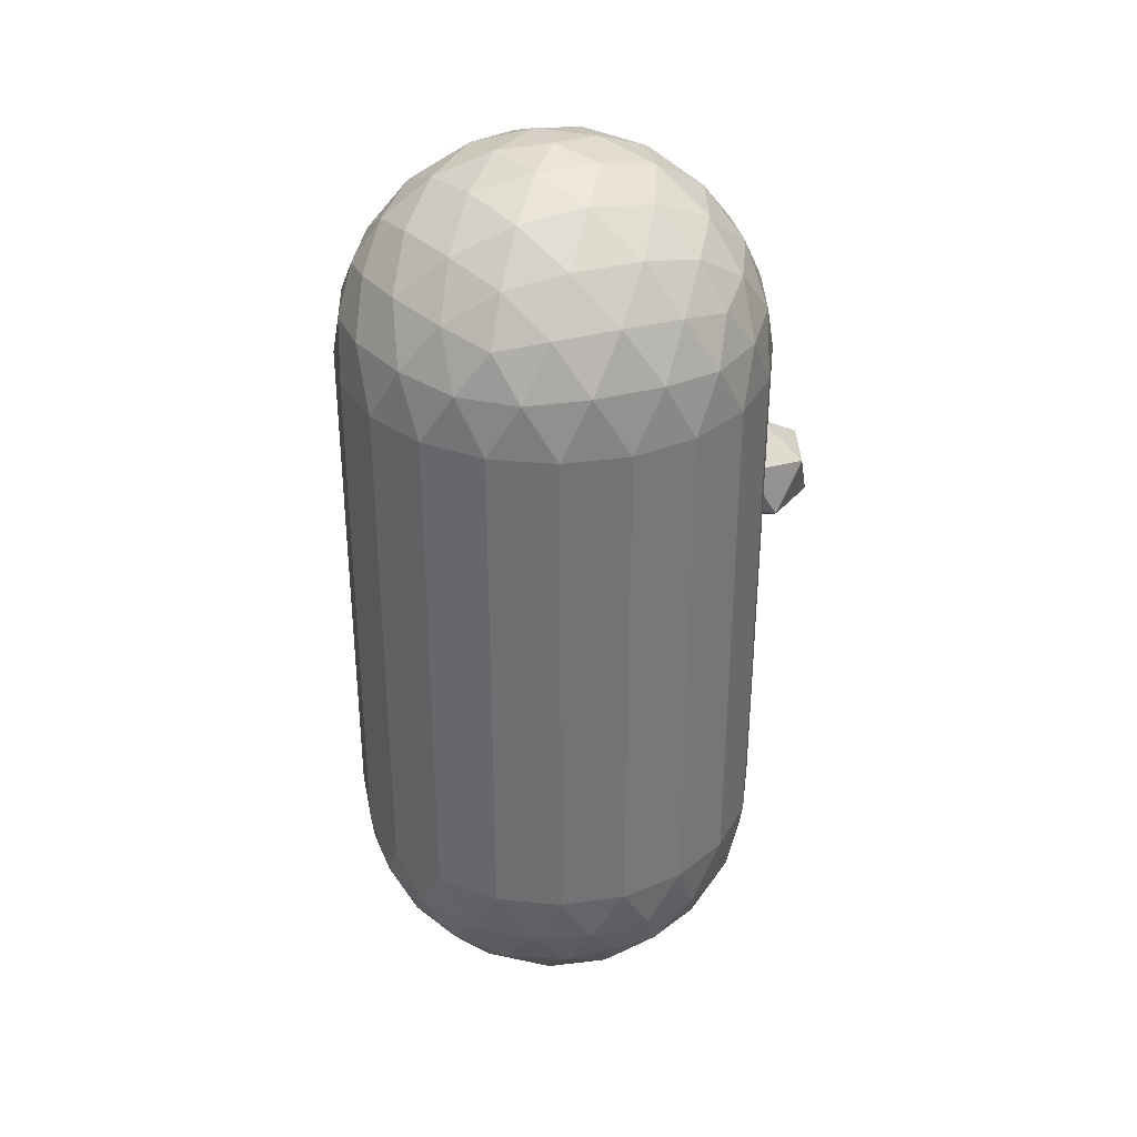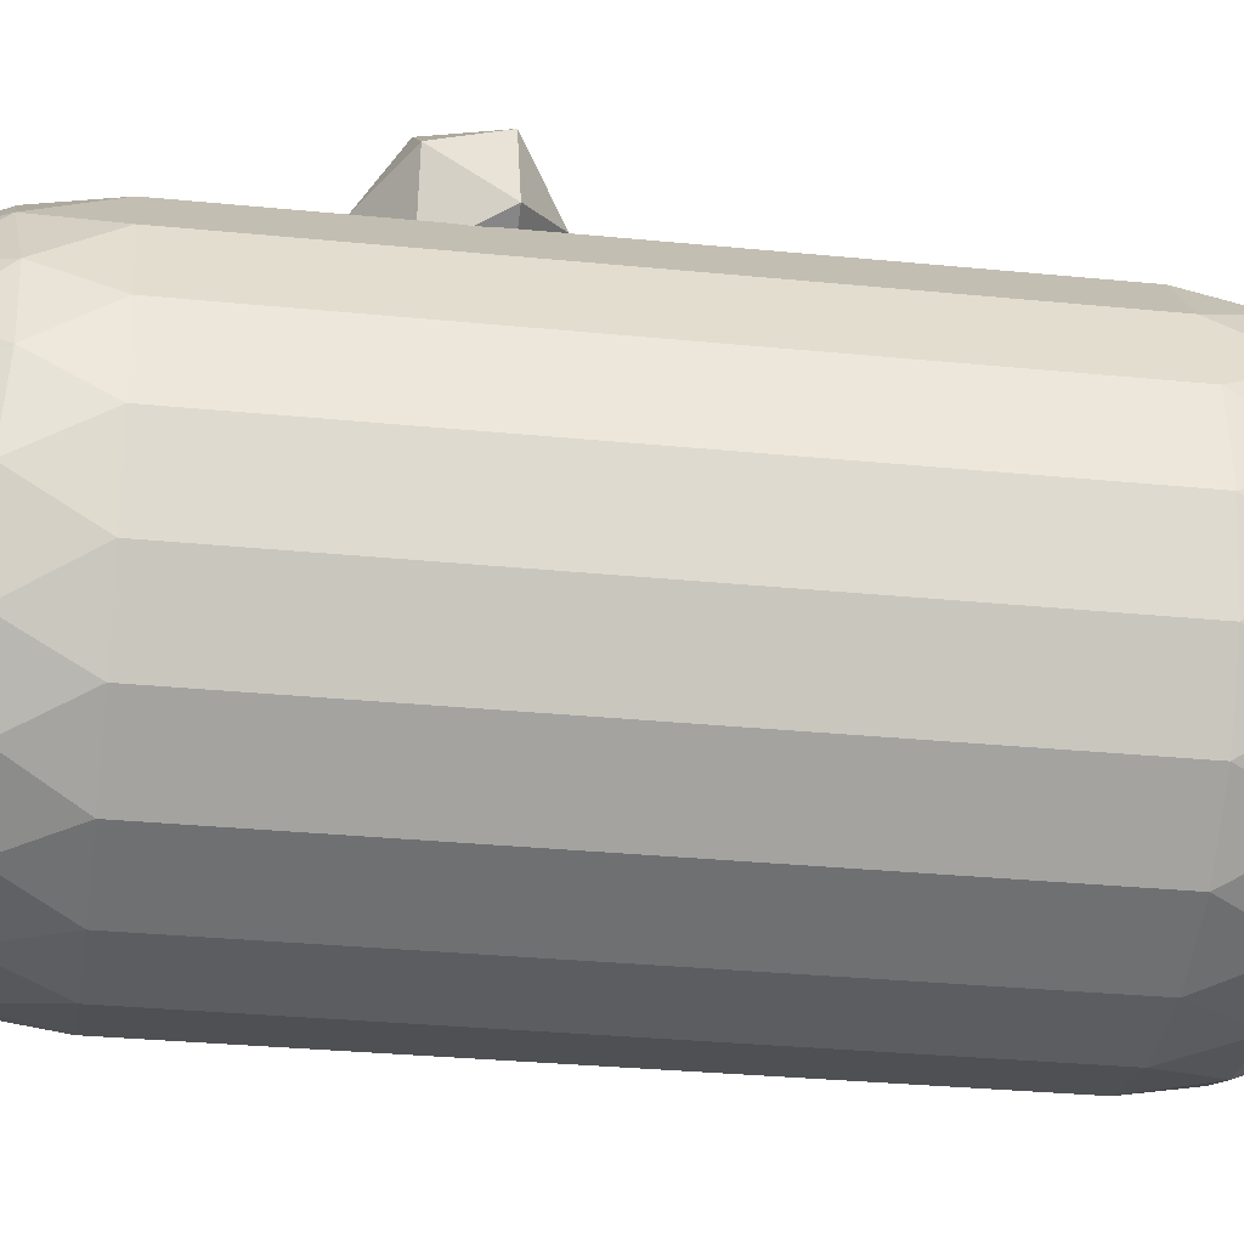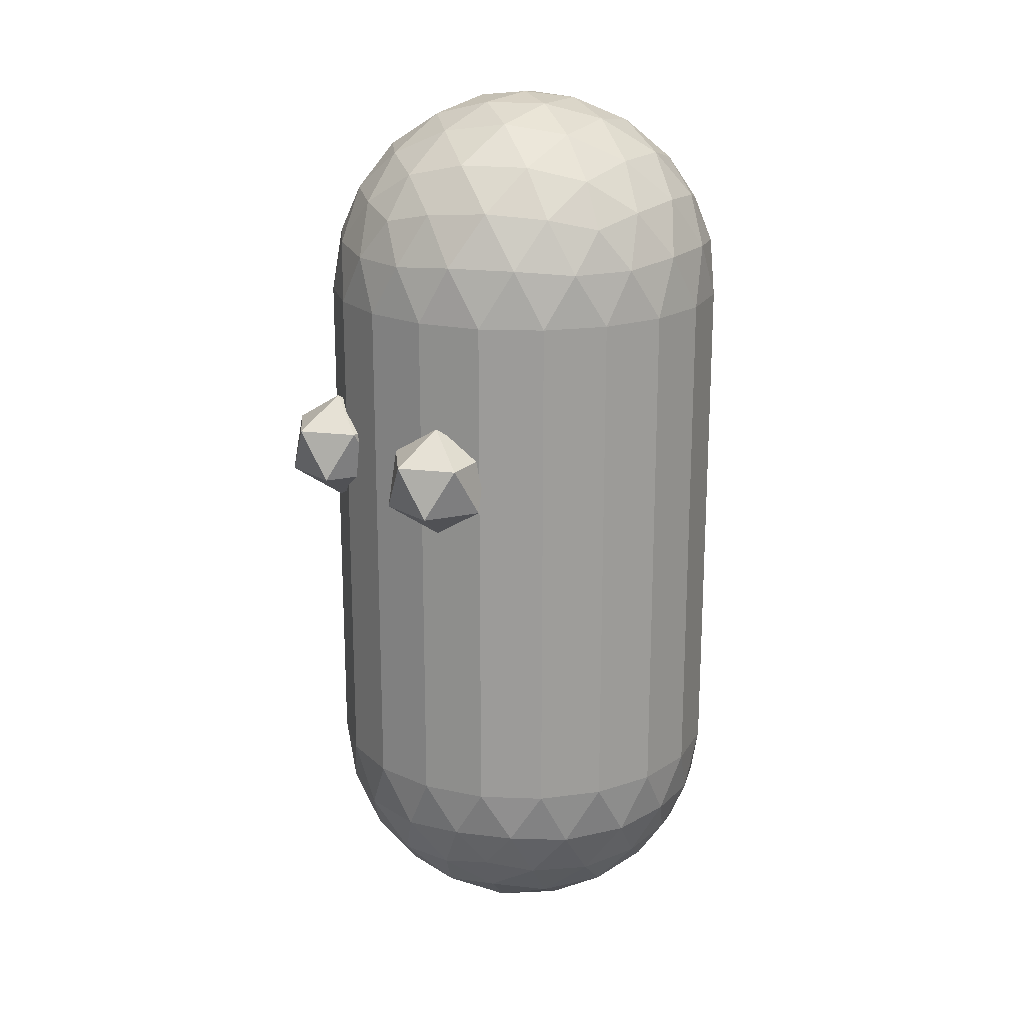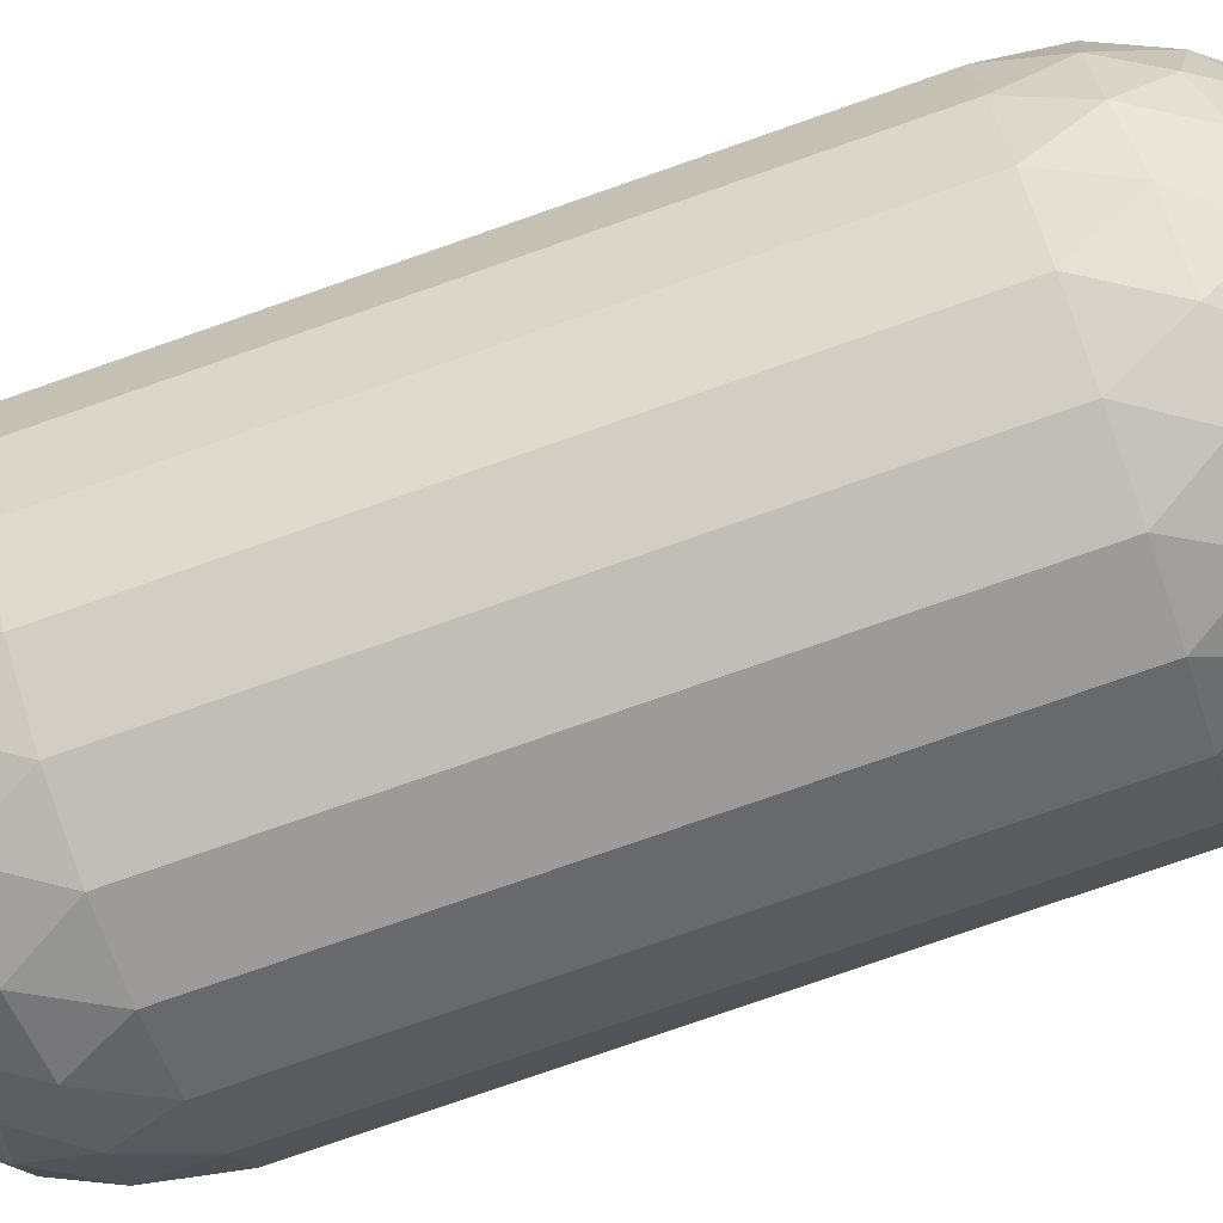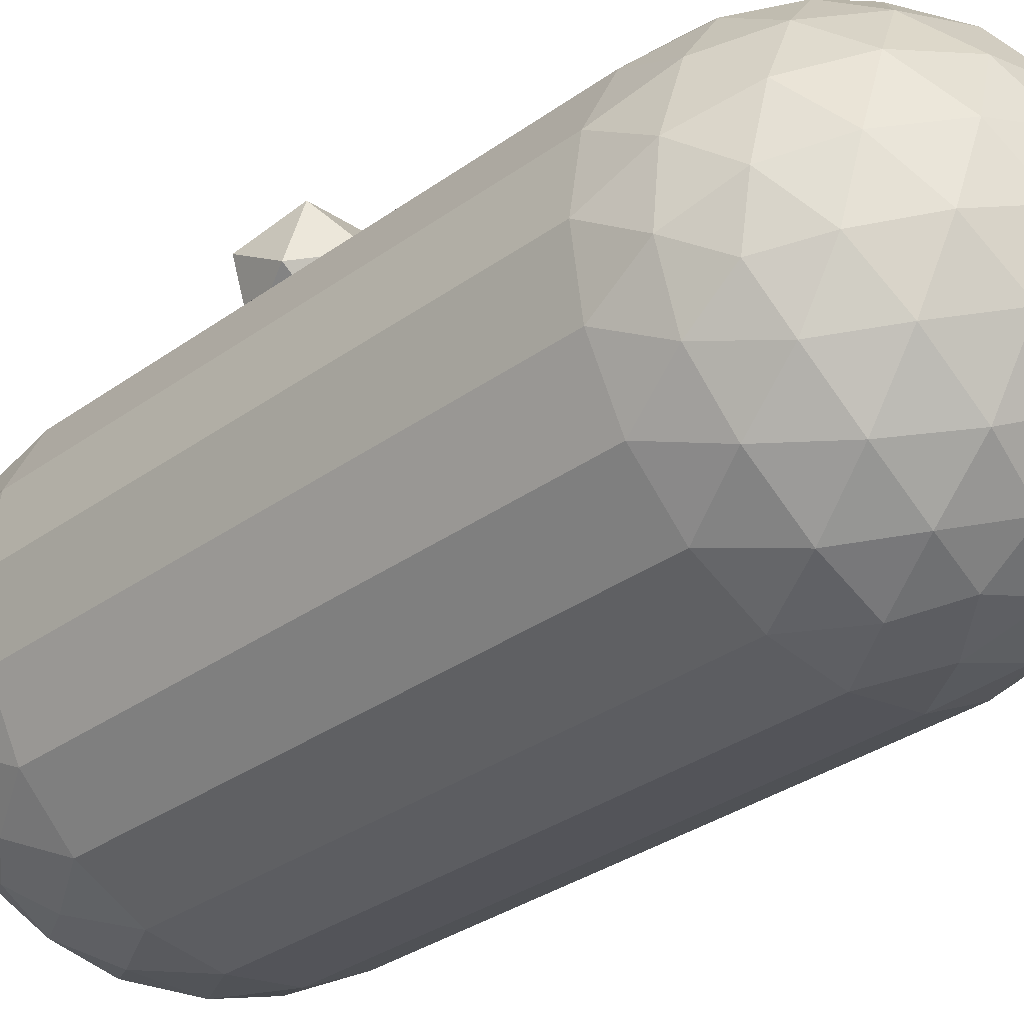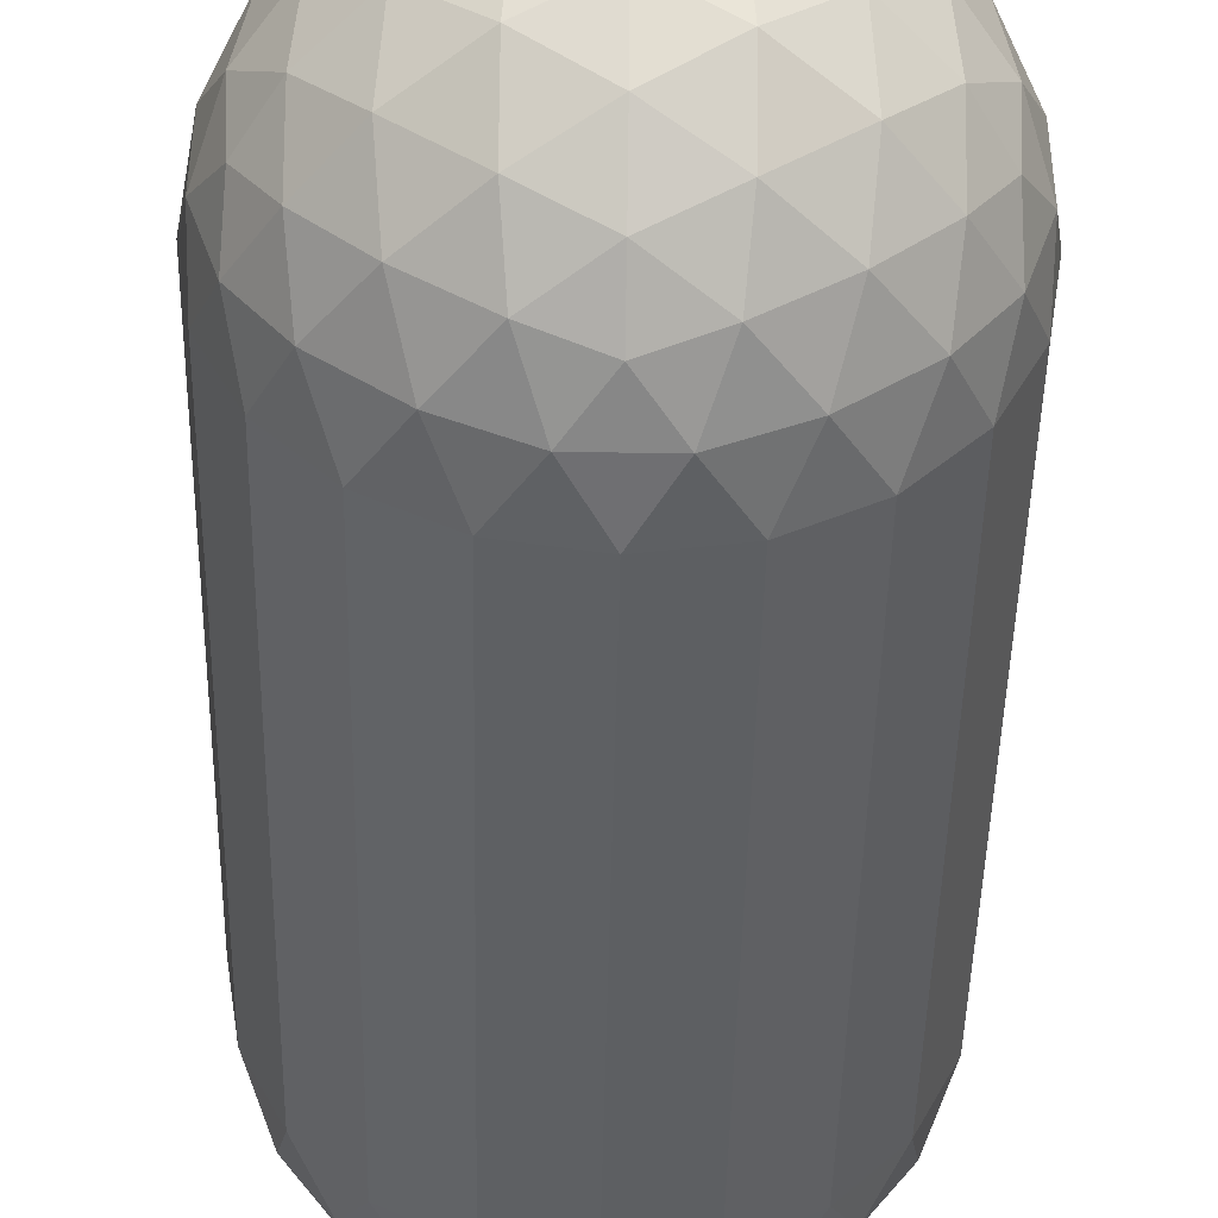
<metadata>
{"format":"obj","ext":"obj","renderer":"f3d","projection":"perspective","resolution":1024,"background":"white","views":[{"elev":34.5,"azim":-127.7,"up":"+Y"},{"elev":-27.9,"azim":-98.9,"up":"+Z"},{"elev":19.5,"azim":49.0,"up":"+Y"},{"elev":-77.9,"azim":-70.8,"up":"+Z"},{"elev":-31.1,"azim":-43.9,"up":"+Z"},{"elev":-44.9,"azim":-1.1,"up":"+Z"}]}
</metadata>
<code>
o Icosphere
v 0 0 0
v -0.5257 0.5528 0.7236
v -0.8506 0.5528 -0.2764
v 0 0.5528 -0.8944
v -0.7166 0.3425 -0.2328
v -0.5 0.1493 -0.1625
v -0.2389 0.03205 -0.07761
v -0.1476 0.03205 0.2032
v -0.309 0.1493 0.4253
v -0.4429 0.3425 0.6095
v -0.6817 0.4977 0.5319
v -0.809 0.4743 0.2629
v -0.8642 0.4977 -0.02964
v -0 0.4743 0.8506
v -0.2952 0.4977 0.8127
v 0 0.3425 -0.7534
v 0 0.1493 -0.5257
v 0 0.03205 -0.2511
v -0.7166 0.4977 -0.484
v -0.5 0.4743 -0.6882
v -0.2389 0.4977 -0.8311
v -0.309 1 0.9511
v -0.4429 0.7488 0.8607
v -1 1 -0
v -0.9554 0.7488 -0.1552
v -0.6817 0.7488 0.6872
v -0.809 1 0.5878
v -0.309 1 -0.9511
v -0.1476 0.7489 -0.9566
v -0.8642 0.7488 -0.436
v -0.809 1 -0.5878
v 0 1 -1
v -0.9511 1 -0.309
v -0.5878 1 0.809
v -0.5878 1 -0.809
v -0.4253 0.7236 -0.8618
v -0.6882 0.7236 -0.6708
v -0.9511 1 0.309
v -0.9511 0.7236 0.1382
v -0.8506 0.7236 0.4472
v -0 1 1
v -0.1625 0.7236 0.9472
v -0.2629 0.2764 -0.6382
v -0.2629 0.1056 -0.3618
v -0.5257 0.2764 -0.4472
v -0.1625 0.2764 0.6708
v -0 0.1056 0.4472
v -0.6882 0.2764 0.05279
v -0.4253 0.1056 0.1382
v -0.5878 0.2764 0.3618
v -0.8506 3.947 0.2764
v -0.5257 3.947 -0.7236
v -0 3.947 0.8944
v 0 4.5 0
v -0.1476 3.751 0.9566
v -0.309 3.5 0.9511
v -0.9554 3.751 0.1552
v -1 3.5 -0
v -0.809 3.5 0.5878
v -0.8642 3.751 0.436
v -0.4429 3.751 -0.8607
v -0.309 3.5 -0.9511
v -0.809 3.5 -0.5878
v -0.6817 3.751 -0.6872
v -0.2389 4.002 0.8311
v -0.5 4.026 0.6882
v -0.7166 4.002 0.484
v -0.8642 4.002 0.02964
v -0.809 4.026 -0.2629
v -0.6817 4.002 -0.5319
v -0.2952 4.002 -0.8127
v 0 4.026 -0.8506
v -0.2389 4.468 0.07761
v -0.5 4.351 0.1625
v -0.7166 4.158 0.2328
v -0 4.158 0.7534
v -0 4.351 0.5257
v -0 4.468 0.2511
v -0.1476 4.468 -0.2032
v -0.309 4.351 -0.4253
v -0.4429 4.158 -0.6095
v 0 4.394 -0.4472
v -0.1625 4.224 -0.6708
v -0.4253 4.394 -0.1382
v -0.5878 4.224 -0.3618
v -0.6882 4.224 -0.05279
v -0.2629 4.394 0.3618
v -0.5257 4.224 0.4472
v -0.2629 4.224 0.6382
v 0 3.5 -1
v -0.1625 3.776 -0.9472
v -0.8506 3.776 -0.4472
v -0.9511 3.5 -0.309
v -0.9511 3.776 -0.1382
v -0.6882 3.776 0.6708
v -0.5878 3.5 0.809
v -0.4253 3.776 0.8618
v -0.5878 3.5 -0.809
v -0.9511 3.5 0.309
v -0 3.5 1
v -0.4051 2.443 0.929
v -0.5471 2.592 1.124
v -0.6348 2.592 0.8544
v -0.4051 2.592 0.6875
v -0.1755 2.592 0.8544
v -0.2632 2.592 1.124
v -0.6348 2.834 1.004
v -0.5471 2.834 0.7337
v -0.2632 2.834 0.7337
v -0.1755 2.834 1.004
v -0.4051 2.834 1.171
v -0.4051 2.983 0.929
v 0.5257 0.5528 0.7236
v 0.8506 0.5528 -0.2764
v 0.7166 0.3425 -0.2328
v 0.5 0.1493 -0.1625
v 0.2389 0.03205 -0.07761
v 0.1476 0.03205 0.2032
v 0.309 0.1493 0.4253
v 0.4429 0.3425 0.6095
v 0.6817 0.4977 0.5319
v 0.809 0.4743 0.2629
v 0.8642 0.4977 -0.02964
v 0.2952 0.4977 0.8127
v 0.7166 0.4977 -0.484
v 0.5 0.4743 -0.6882
v 0.2389 0.4977 -0.8311
v 0.309 1 0.9511
v 0.4429 0.7488 0.8607
v 1 1 0
v 0.9554 0.7488 -0.1552
v 0.6817 0.7488 0.6872
v 0.809 1 0.5878
v 0.309 1 -0.9511
v 0.1476 0.7489 -0.9566
v 0.8642 0.7488 -0.436
v 0.809 1 -0.5878
v 0.9511 1 -0.309
v 0.5878 1 0.809
v 0.5878 1 -0.809
v 0.4253 0.7236 -0.8618
v 0.6882 0.7236 -0.6708
v 0.9511 1 0.309
v 0.9511 0.7236 0.1382
v 0.8506 0.7236 0.4472
v 0.1625 0.7236 0.9472
v 0.2629 0.2764 -0.6382
v 0.2629 0.1056 -0.3618
v 0.5257 0.2764 -0.4472
v 0.1625 0.2764 0.6708
v 0.6882 0.2764 0.05279
v 0.4253 0.1056 0.1382
v 0.5878 0.2764 0.3618
v 0.8506 3.947 0.2764
v 0.5257 3.947 -0.7236
v 0.1476 3.751 0.9566
v 0.309 3.5 0.9511
v 0.9554 3.751 0.1552
v 1 3.5 0
v 0.809 3.5 0.5878
v 0.8642 3.751 0.436
v 0.4429 3.751 -0.8607
v 0.309 3.5 -0.9511
v 0.809 3.5 -0.5878
v 0.6817 3.751 -0.6872
v 0.2389 4.002 0.8311
v 0.5 4.026 0.6882
v 0.7166 4.002 0.484
v 0.8642 4.002 0.02964
v 0.809 4.026 -0.2629
v 0.6817 4.002 -0.5319
v 0.2952 4.002 -0.8127
v 0.2389 4.468 0.07761
v 0.5 4.351 0.1625
v 0.7166 4.158 0.2328
v 0.1476 4.468 -0.2032
v 0.309 4.351 -0.4253
v 0.4429 4.158 -0.6095
v 0.1625 4.224 -0.6708
v 0.4253 4.394 -0.1382
v 0.5878 4.224 -0.3618
v 0.6882 4.224 -0.05279
v 0.2629 4.394 0.3618
v 0.5257 4.224 0.4472
v 0.2629 4.224 0.6382
v 0.1625 3.776 -0.9472
v 0.8506 3.776 -0.4472
v 0.9511 3.5 -0.309
v 0.9511 3.776 -0.1382
v 0.6882 3.776 0.6708
v 0.5878 3.5 0.809
v 0.4253 3.776 0.8618
v 0.5878 3.5 -0.809
v 0.9511 3.5 0.309
v 0.4051 2.443 0.929
v 0.5471 2.592 1.124
v 0.6348 2.592 0.8544
v 0.4051 2.592 0.6875
v 0.1755 2.592 0.8544
v 0.2632 2.592 1.124
v 0.6348 2.834 1.004
v 0.5471 2.834 0.7337
v 0.2632 2.834 0.7337
v 0.1755 2.834 1.004
v 0.4051 2.834 1.171
v 0.4051 2.983 0.929
f 1 8 7
f 2 10 15
f 1 7 18
f 2 15 23
f 3 13 25
f 4 21 29
f 2 23 26
f 3 25 30
f 29 28 32
f 30 33 31
f 30 25 33
f 25 24 33
f 26 34 27
f 26 23 34
f 23 22 34
f 31 93 63
f 35 62 28
f 24 93 33
f 31 98 35
f 41 56 22
f 29 36 28
f 28 36 35
f 36 37 35
f 35 37 31
f 37 30 31
f 29 21 36
f 21 20 36
f 36 20 37
f 20 19 37
f 37 19 30
f 19 3 30
f 27 96 59
f 32 62 90
f 25 39 24
f 38 58 24
f 24 39 38
f 39 40 38
f 38 40 27
f 40 26 27
f 25 13 39
f 13 12 39
f 39 12 40
f 12 11 40
f 40 11 26
f 11 2 26
f 22 96 34
f 27 99 38
f 23 42 22
f 22 42 41
f 23 15 42
f 15 14 42
f 16 21 4
f 17 43 16
f 18 44 17
f 16 43 21
f 43 20 21
f 17 44 43
f 44 45 43
f 43 45 20
f 45 19 20
f 18 7 44
f 7 6 44
f 44 6 45
f 6 5 45
f 45 5 19
f 5 3 19
f 15 46 14
f 15 10 46
f 10 9 46
f 46 9 47
f 9 8 47
f 5 13 3
f 6 48 5
f 7 49 6
f 5 48 13
f 48 12 13
f 6 49 48
f 49 50 48
f 48 50 12
f 50 11 12
f 7 8 49
f 8 9 49
f 49 9 50
f 9 10 50
f 50 10 11
f 10 2 11
f 51 67 75
f 52 70 81
f 82 80 79
f 82 83 80
f 83 81 80
f 72 71 83
f 83 71 81
f 71 52 81
f 79 73 54
f 80 84 79
f 81 85 80
f 79 84 73
f 84 74 73
f 80 85 84
f 85 86 84
f 84 86 74
f 86 75 74
f 81 70 85
f 70 69 85
f 85 69 86
f 69 68 86
f 86 68 75
f 68 51 75
f 73 78 54
f 74 87 73
f 75 88 74
f 73 87 78
f 87 77 78
f 74 88 87
f 88 89 87
f 87 89 77
f 89 76 77
f 75 67 88
f 67 66 88
f 88 66 89
f 66 65 89
f 89 65 76
f 65 53 76
f 91 71 72
f 90 62 91
f 62 61 91
f 91 61 71
f 61 52 71
f 64 70 52
f 63 92 64
f 64 92 70
f 92 69 70
f 63 93 92
f 93 94 92
f 92 94 69
f 94 68 69
f 93 58 94
f 58 57 94
f 94 57 68
f 57 51 68
f 60 67 51
f 59 95 60
f 60 95 67
f 95 66 67
f 59 96 95
f 96 97 95
f 95 97 66
f 97 65 66
f 96 56 97
f 56 55 97
f 97 55 65
f 55 53 65
f 61 64 52
f 62 98 61
f 61 98 64
f 98 63 64
f 57 60 51
f 58 99 57
f 57 99 60
f 99 59 60
f 56 100 55
f 101 102 103
f 102 101 106
f 101 103 104
f 101 104 105
f 101 105 106
f 102 106 111
f 103 102 107
f 104 103 108
f 105 104 109
f 106 105 110
f 102 111 107
f 103 107 108
f 104 108 109
f 105 109 110
f 106 110 111
f 107 111 112
f 108 107 112
f 109 108 112
f 110 109 112
f 111 110 112
f 1 117 118
f 113 124 120
f 1 18 117
f 113 129 124
f 114 131 123
f 4 135 127
f 113 132 129
f 114 136 131
f 135 32 134
f 136 137 138
f 136 138 131
f 131 138 130
f 132 133 139
f 132 139 129
f 129 139 128
f 137 188 138
f 163 140 134
f 188 130 138
f 193 137 140
f 157 41 128
f 135 134 141
f 134 140 141
f 141 140 142
f 140 137 142
f 142 137 136
f 135 141 127
f 127 141 126
f 141 142 126
f 126 142 125
f 142 136 125
f 125 136 114
f 133 191 139
f 32 163 134
f 131 130 144
f 159 143 130
f 130 143 144
f 144 143 145
f 143 133 145
f 145 133 132
f 131 144 123
f 123 144 122
f 144 145 122
f 122 145 121
f 145 132 121
f 121 132 113
f 191 128 139
f 194 133 143
f 129 128 146
f 128 41 146
f 129 146 124
f 124 146 14
f 16 4 127
f 17 16 147
f 18 17 148
f 16 127 147
f 147 127 126
f 17 147 148
f 148 147 149
f 147 126 149
f 149 126 125
f 18 148 117
f 117 148 116
f 148 149 116
f 116 149 115
f 149 125 115
f 115 125 114
f 124 14 150
f 124 150 120
f 120 150 119
f 150 47 119
f 119 47 118
f 115 114 123
f 116 115 151
f 117 116 152
f 115 123 151
f 151 123 122
f 116 151 152
f 152 151 153
f 151 122 153
f 153 122 121
f 117 152 118
f 118 152 119
f 152 153 119
f 119 153 120
f 153 121 120
f 120 121 113
f 154 175 168
f 155 178 171
f 82 176 177
f 82 177 179
f 179 177 178
f 72 179 172
f 179 178 172
f 172 178 155
f 176 54 173
f 177 176 180
f 178 177 181
f 176 173 180
f 180 173 174
f 177 180 181
f 181 180 182
f 180 174 182
f 182 174 175
f 178 181 171
f 171 181 170
f 181 182 170
f 170 182 169
f 182 175 169
f 169 175 154
f 173 54 78
f 174 173 183
f 175 174 184
f 173 78 183
f 183 78 77
f 174 183 184
f 184 183 185
f 183 77 185
f 185 77 76
f 175 184 168
f 168 184 167
f 184 185 167
f 167 185 166
f 185 76 166
f 166 76 53
f 186 72 172
f 90 186 163
f 163 186 162
f 186 172 162
f 162 172 155
f 165 155 171
f 164 165 187
f 165 171 187
f 187 171 170
f 164 187 188
f 188 187 189
f 187 170 189
f 189 170 169
f 188 189 159
f 159 189 158
f 189 169 158
f 158 169 154
f 161 154 168
f 160 161 190
f 161 168 190
f 190 168 167
f 160 190 191
f 191 190 192
f 190 167 192
f 192 167 166
f 191 192 157
f 157 192 156
f 192 166 156
f 156 166 53
f 162 155 165
f 163 162 193
f 162 165 193
f 193 165 164
f 158 154 161
f 159 158 194
f 158 161 194
f 194 161 160
f 157 156 100
f 195 197 196
f 196 200 195
f 195 198 197
f 195 199 198
f 195 200 199
f 196 205 200
f 197 201 196
f 198 202 197
f 199 203 198
f 200 204 199
f 196 201 205
f 197 202 201
f 198 203 202
f 199 204 203
f 200 205 204
f 201 206 205
f 202 206 201
f 203 206 202
f 204 206 203
f 205 206 204
f 42 146 41
f 14 146 42
f 46 150 14
f 47 150 46
f 8 118 47
f 8 1 118
f 29 32 135
f 4 29 135
f 91 72 186
f 91 186 90
f 72 83 179
f 83 82 179
f 82 79 176
f 79 54 176
f 55 156 53
f 100 156 55
f 31 33 93
f 35 98 62
f 24 58 93
f 31 63 98
f 41 100 56
f 27 34 96
f 32 28 62
f 38 99 58
f 22 56 96
f 27 59 99
f 137 164 188
f 163 193 140
f 188 159 130
f 193 164 137
f 157 100 41
f 133 160 191
f 32 90 163
f 159 194 143
f 191 157 128
f 194 160 133

</code>
